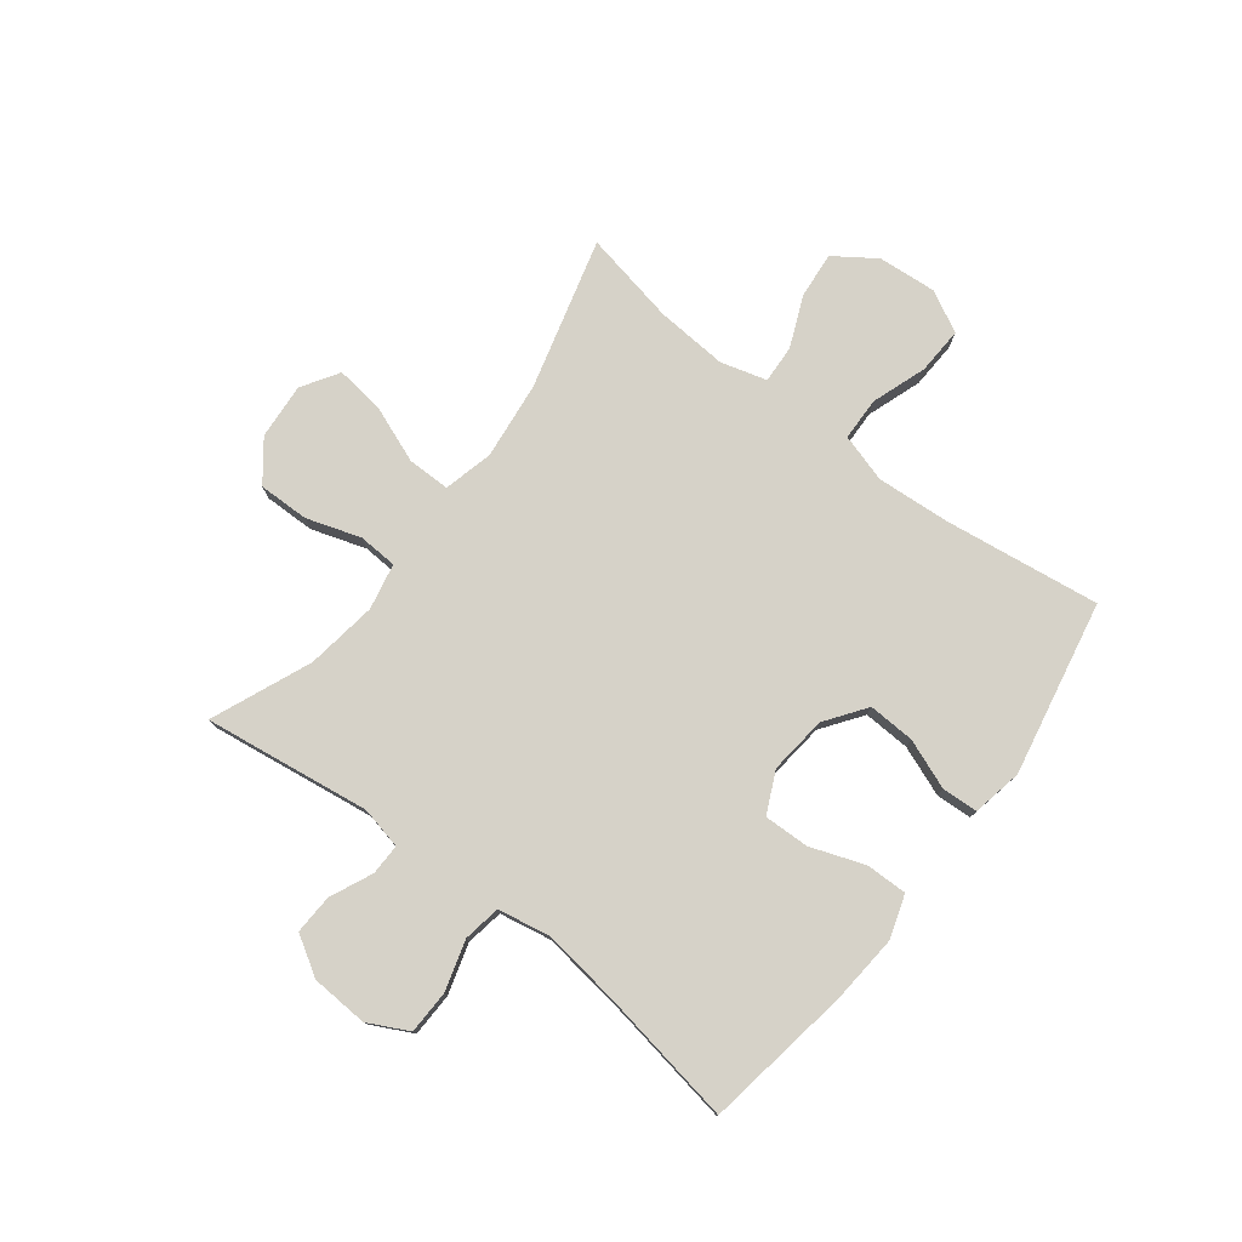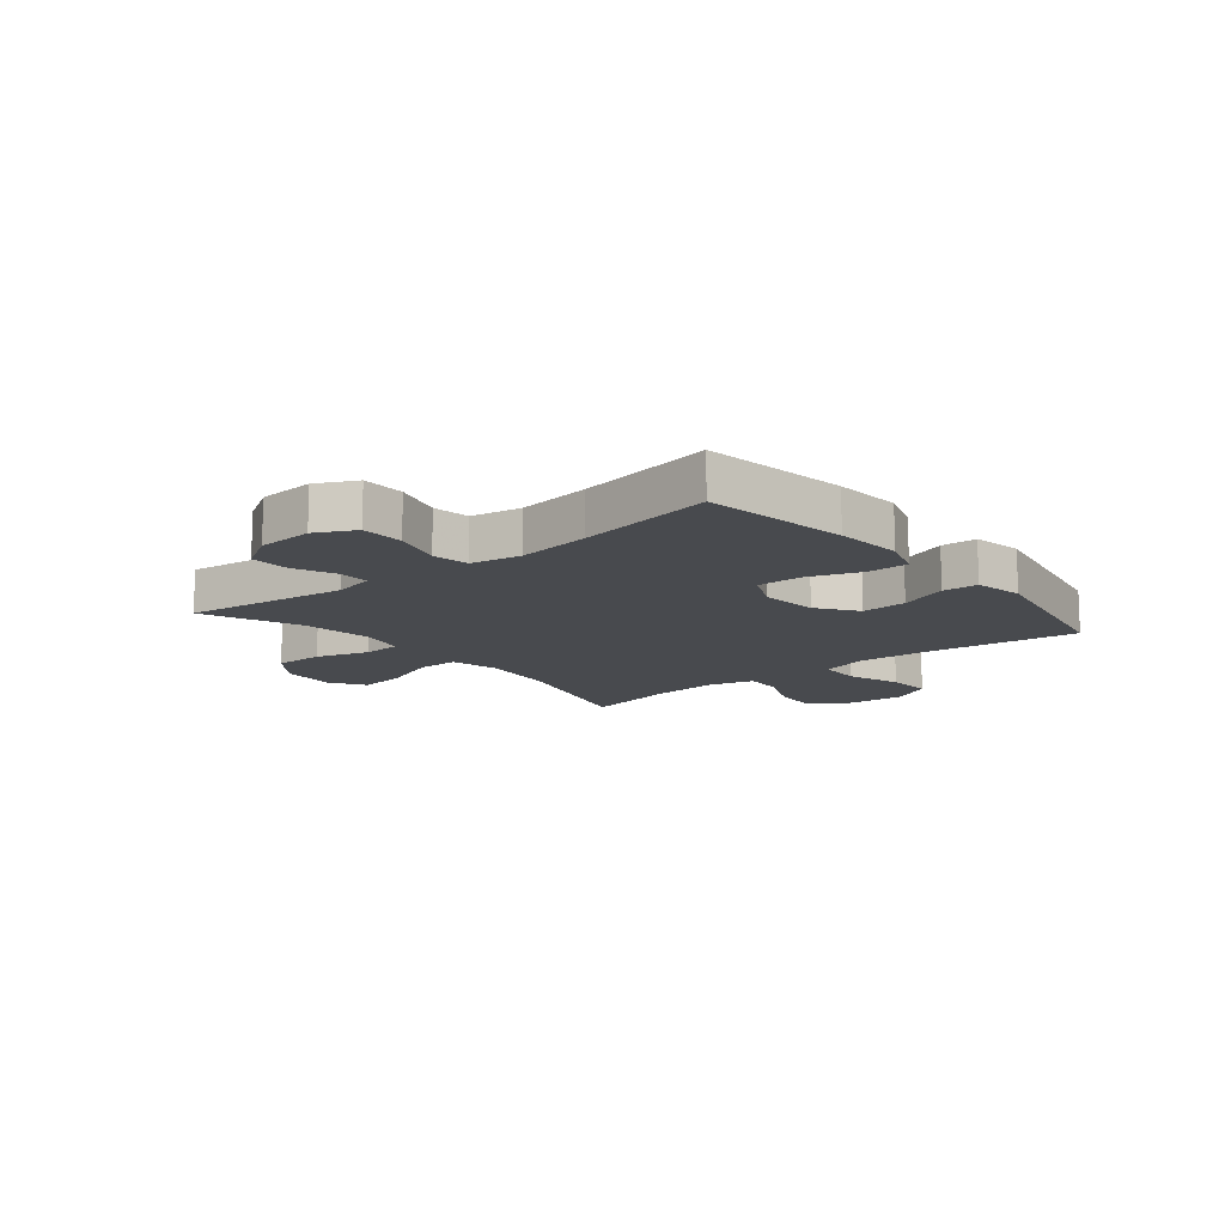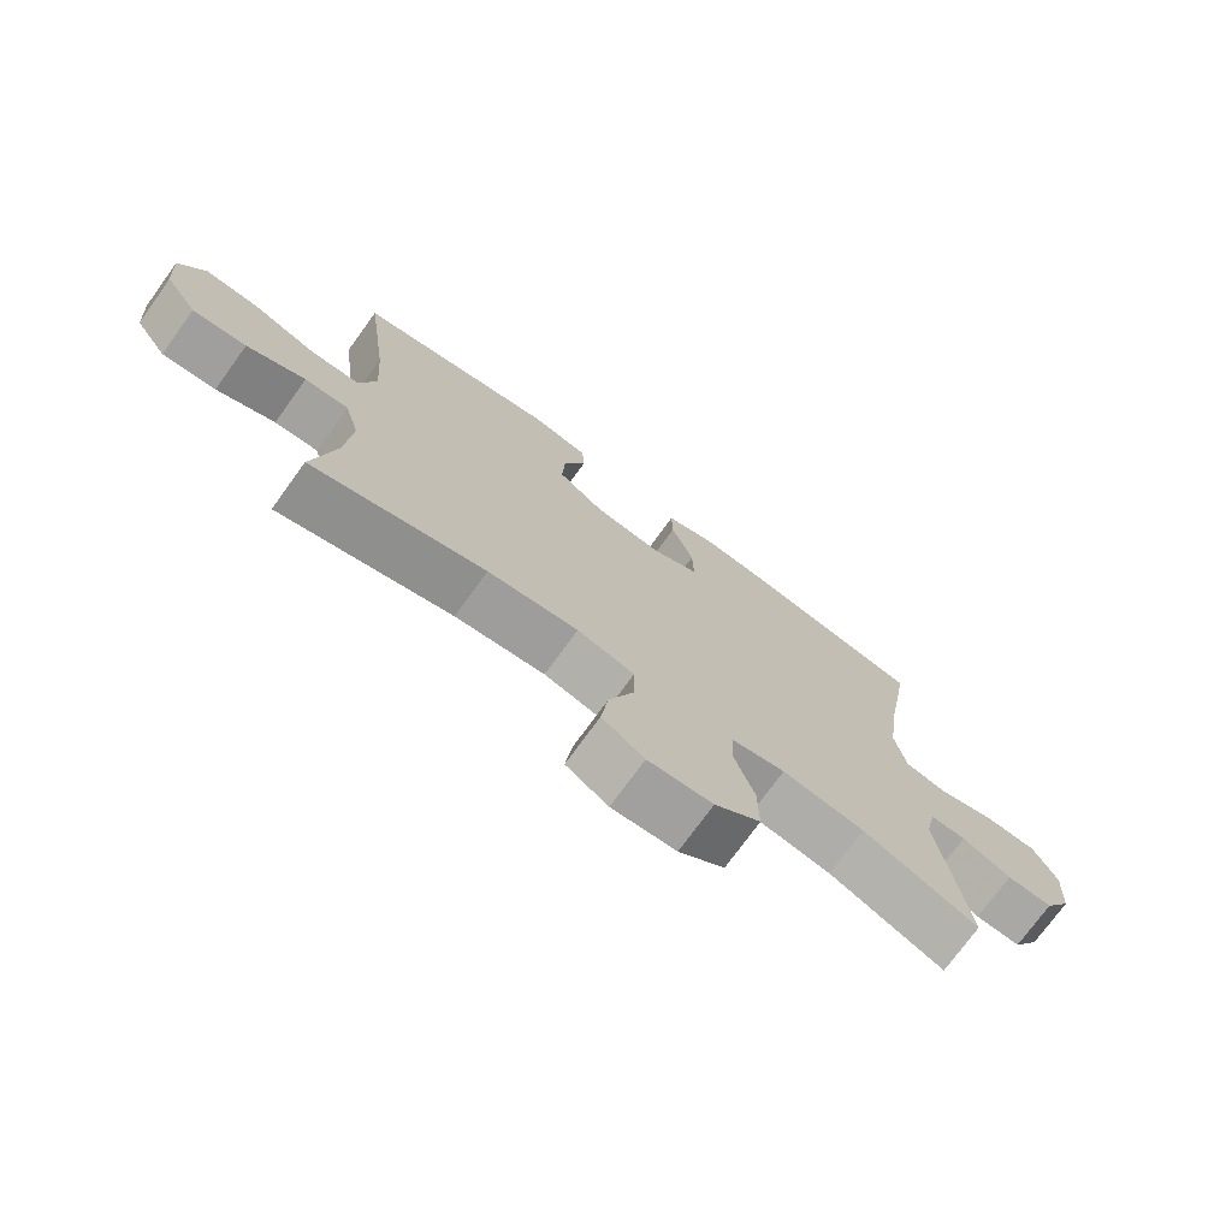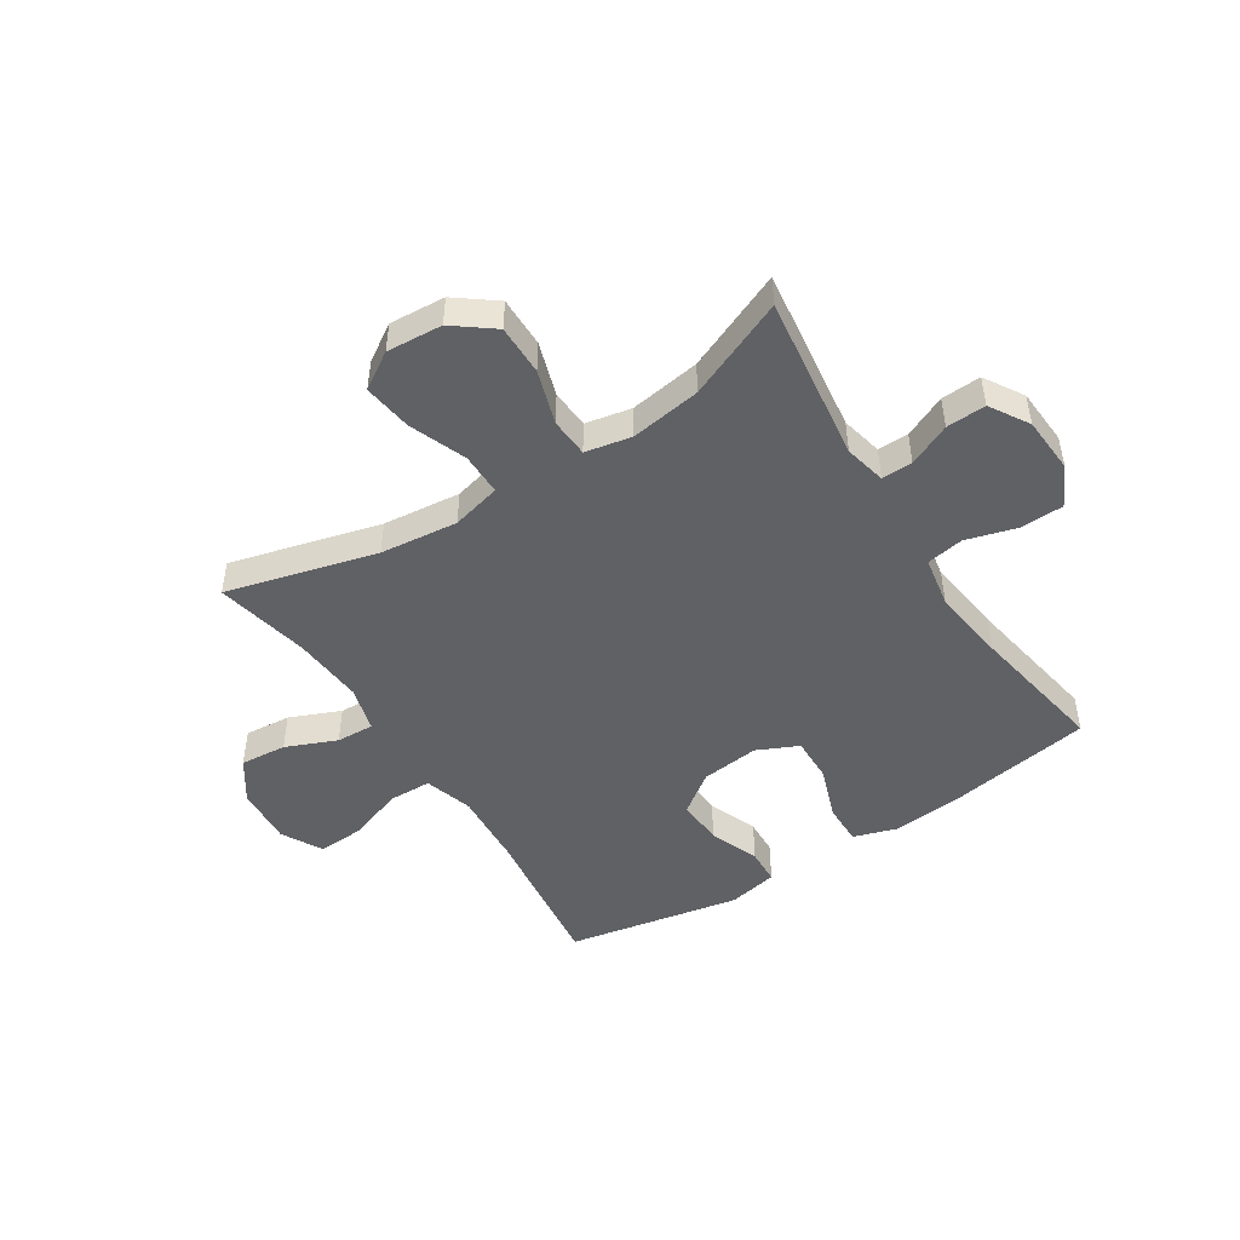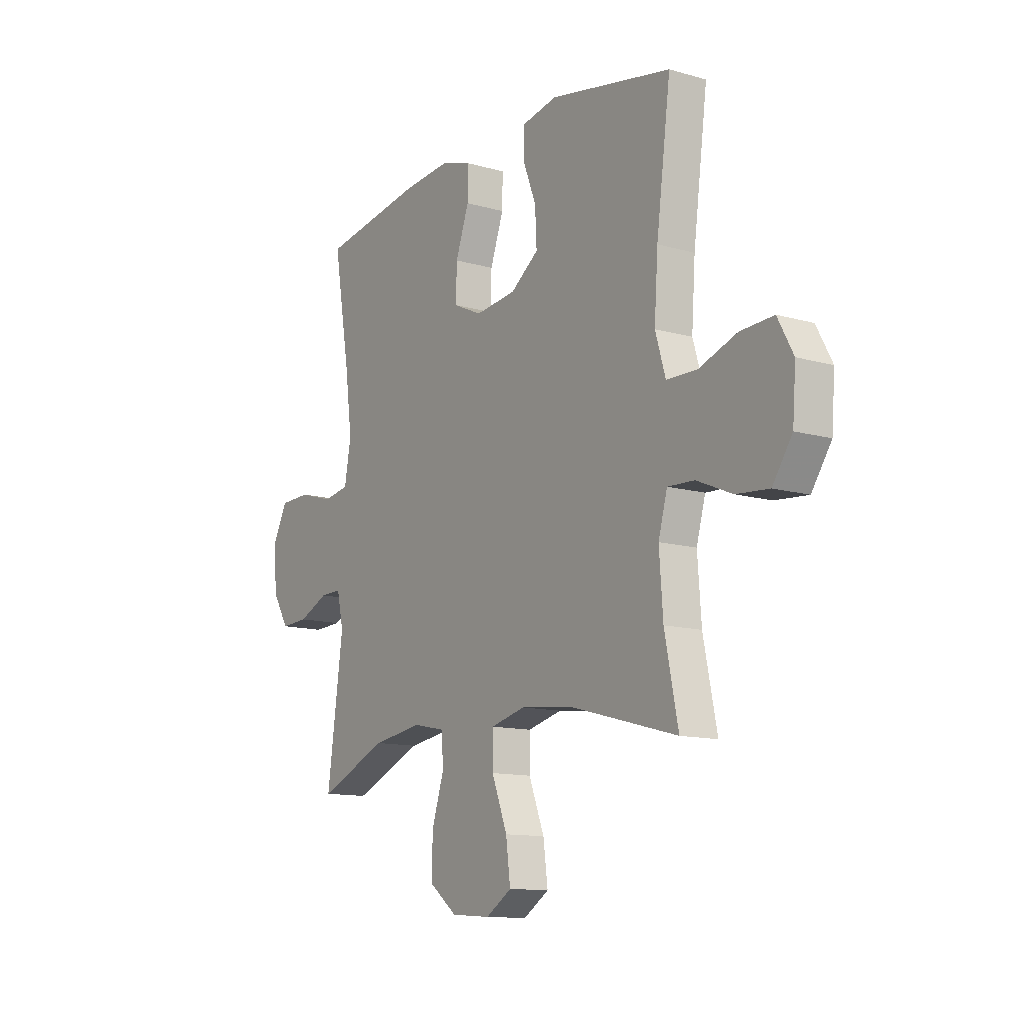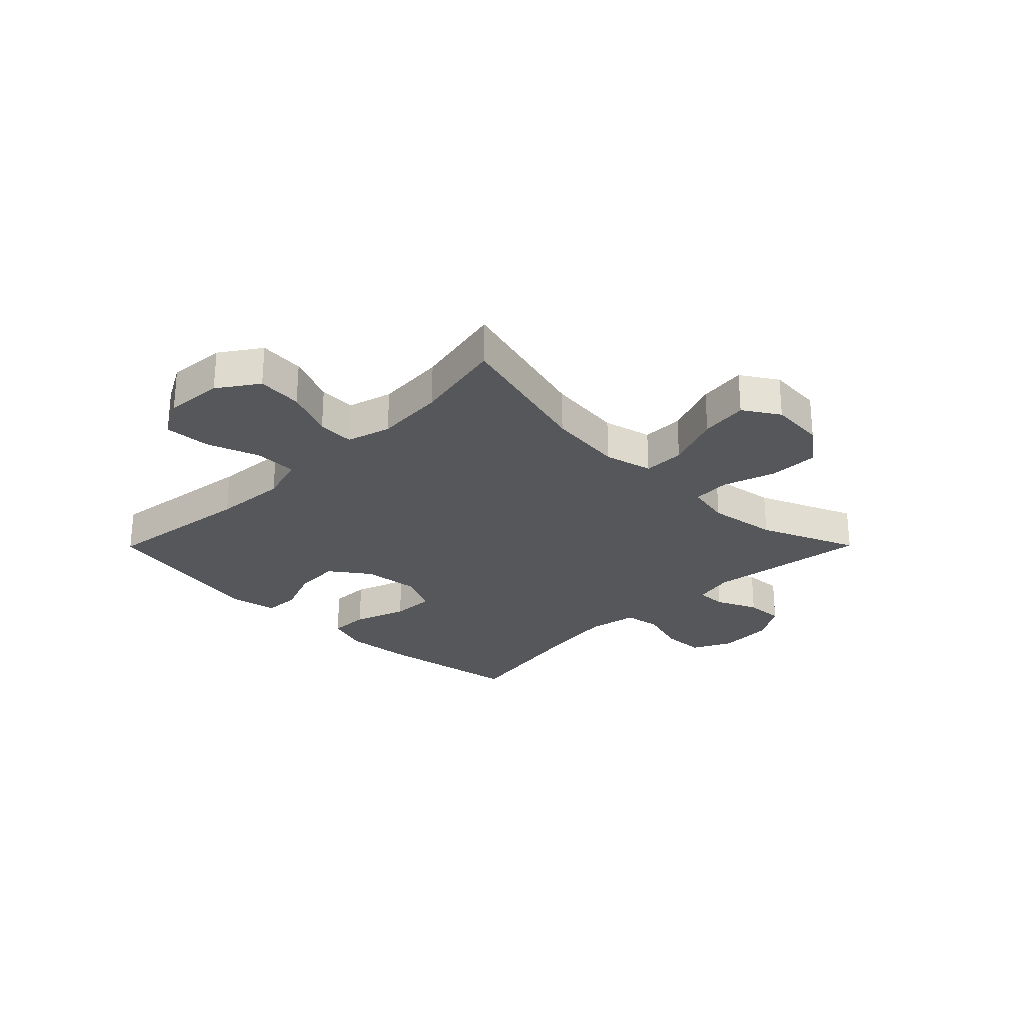
<metadata>
{"format":"obj","ext":"obj","renderer":"f3d","projection":"perspective","resolution":1024,"background":"white","views":[{"elev":77.5,"azim":-52.6,"up":"+Y"},{"elev":-13.2,"azim":-50.7,"up":"+Y"},{"elev":-73.9,"azim":144.1,"up":"+Z"},{"elev":-47.8,"azim":-147.2,"up":"+Y"},{"elev":-12.4,"azim":56.2,"up":"+Z"},{"elev":-26.5,"azim":135.2,"up":"+Y"}]}
</metadata>
<code>
v 0.5 0.07 -0.5
v 0.242 0.07 -0.431
v 0.108 0.07 -0.416
v 0.023 0.07 -0.437
v 0.023 0.07 -0.51
v 0.061 0.07 -0.608
v 0.072 0.07 -0.692
v 0.009 0.07 -0.732
v -0.087 0.07 -0.725
v -0.155 0.07 -0.673
v -0.154 0.07 -0.586
v -0.124 0.07 -0.493
v -0.128 0.07 -0.426
v -0.207 0.07 -0.41
v -0.329 0.07 -0.428
v -0.5 0.07 -0.5
v -0.461 0.07 -0.214
v -0.477 0.07 -0.142
v -0.53 0.07 -0.143
v -0.603 0.07 -0.176
v -0.671 0.07 -0.179
v -0.712 0.07 -0.112
v -0.718 0.07 -0.014
v -0.683 0.07 0.055
v -0.608 0.07 0.057
v -0.522 0.07 0.032
v -0.458 0.07 0.043
v -0.442 0.07 0.131
v -0.459 0.07 0.261
v -0.5 0.07 0.5
v -0.248 0.07 0.541
v -0.13 0.07 0.551
v -0.056 0.07 0.527
v -0.057 0.07 0.456
v -0.09 0.07 0.364
v -0.092 0.07 0.286
v -0.021 0.07 0.253
v 0.079 0.07 0.264
v 0.148 0.07 0.314
v 0.144 0.07 0.394
v 0.111 0.07 0.479
v 0.114 0.07 0.541
v 0.2 0.07 0.558
v 0.5 0.07 0.5
v 0.465 0.07 0.235
v 0.456 0.07 0.106
v 0.481 0.07 0.023
v 0.555 0.07 0.021
v 0.649 0.07 0.054
v 0.73 0.07 0.058
v 0.768 0.07 -0.012
v 0.76 0.07 -0.114
v 0.712 0.07 -0.184
v 0.632 0.07 -0.177
v 0.545 0.07 -0.14
v 0.48 0.07 -0.137
v 0.458 0.07 -0.215
v 0.467 0.07 -0.338
v 0.5 0 -0.5
v 0.242 0 -0.431
v 0.108 0 -0.416
v 0.023 0 -0.437
v 0.023 0 -0.51
v 0.061 0 -0.608
v 0.072 0 -0.692
v 0.009 0 -0.732
v -0.087 0 -0.725
v -0.155 0 -0.673
v -0.154 0 -0.586
v -0.124 0 -0.493
v -0.128 0 -0.426
v -0.207 0 -0.41
v -0.329 0 -0.428
v -0.5 0 -0.5
v -0.461 0 -0.214
v -0.477 0 -0.142
v -0.53 0 -0.143
v -0.603 0 -0.176
v -0.671 0 -0.179
v -0.712 0 -0.112
v -0.718 0 -0.014
v -0.683 0 0.055
v -0.608 0 0.057
v -0.522 0 0.032
v -0.458 0 0.043
v -0.442 0 0.131
v -0.459 0 0.261
v -0.5 0 0.5
v -0.248 0 0.541
v -0.13 0 0.551
v -0.056 0 0.527
v -0.057 0 0.456
v -0.09 0 0.364
v -0.092 0 0.286
v -0.021 0 0.253
v 0.079 0 0.264
v 0.148 0 0.314
v 0.144 0 0.394
v 0.111 0 0.479
v 0.114 0 0.541
v 0.2 0 0.558
v 0.5 0 0.5
v 0.465 0 0.235
v 0.456 0 0.106
v 0.481 0 0.023
v 0.555 0 0.021
v 0.649 0 0.054
v 0.73 0 0.058
v 0.768 0 -0.012
v 0.76 0 -0.114
v 0.712 0 -0.184
v 0.632 0 -0.177
v 0.545 0 -0.14
v 0.48 0 -0.137
v 0.458 0 -0.215
v 0.467 0 -0.338
f 53 54 55
f 52 53 55
f 51 52 55
f 50 51 55
f 49 50 55
f 48 49 55
f 47 48 55 56
f 46 47 56 57
f 43 44 45
f 42 43 45
f 41 42 45
f 40 41 45
f 39 40 45 46
f 38 39 46 57
f 33 34 35
f 32 33 35
f 31 32 35
f 30 31 35
f 29 30 35
f 28 29 35 36
f 27 28 36 37
f 24 25 26
f 23 24 26
f 22 23 26
f 21 22 26
f 20 21 26
f 19 20 26
f 18 19 26 27
f 38 57 58
f 37 38 58
f 27 37 58
f 18 27 58
f 17 18 58
f 10 11 12
f 9 10 12
f 8 9 12
f 7 8 12
f 6 7 12
f 5 6 12
f 4 5 12 13
f 3 4 13 14
f 17 58 1 2
f 15 16 17
f 14 15 17
f 3 14 17
f 2 3 17
f 113 112 111
f 113 111 110
f 113 110 109
f 113 109 108
f 113 108 107
f 113 107 106
f 114 113 106 105
f 115 114 105 104
f 103 102 101
f 103 101 100
f 103 100 99
f 103 99 98
f 104 103 98 97
f 115 104 97 96
f 93 92 91
f 93 91 90
f 93 90 89
f 93 89 88
f 93 88 87
f 94 93 87 86
f 95 94 86 85
f 84 83 82
f 84 82 81
f 84 81 80
f 84 80 79
f 84 79 78
f 84 78 77
f 85 84 77 76
f 116 115 96
f 116 96 95
f 116 95 85
f 116 85 76
f 116 76 75
f 70 69 68
f 70 68 67
f 70 67 66
f 70 66 65
f 70 65 64
f 70 64 63
f 71 70 63 62
f 72 71 62 61
f 60 59 116 75
f 75 74 73
f 75 73 72
f 75 72 61
f 75 61 60
f 1 59 60 2
f 2 60 61 3
f 3 61 62 4
f 4 62 63 5
f 5 63 64 6
f 6 64 65 7
f 7 65 66 8
f 8 66 67 9
f 9 67 68 10
f 10 68 69 11
f 11 69 70 12
f 12 70 71 13
f 13 71 72 14
f 14 72 73 15
f 15 73 74 16
f 16 74 75 17
f 17 75 76 18
f 18 76 77 19
f 19 77 78 20
f 20 78 79 21
f 21 79 80 22
f 22 80 81 23
f 23 81 82 24
f 24 82 83 25
f 25 83 84 26
f 26 84 85 27
f 27 85 86 28
f 28 86 87 29
f 29 87 88 30
f 30 88 89 31
f 31 89 90 32
f 32 90 91 33
f 33 91 92 34
f 34 92 93 35
f 35 93 94 36
f 36 94 95 37
f 37 95 96 38
f 38 96 97 39
f 39 97 98 40
f 40 98 99 41
f 41 99 100 42
f 42 100 101 43
f 43 101 102 44
f 44 102 103 45
f 45 103 104 46
f 46 104 105 47
f 47 105 106 48
f 48 106 107 49
f 49 107 108 50
f 50 108 109 51
f 51 109 110 52
f 52 110 111 53
f 53 111 112 54
f 54 112 113 55
f 55 113 114 56
f 56 114 115 57
f 57 115 116 58
f 58 116 59 1

</code>
